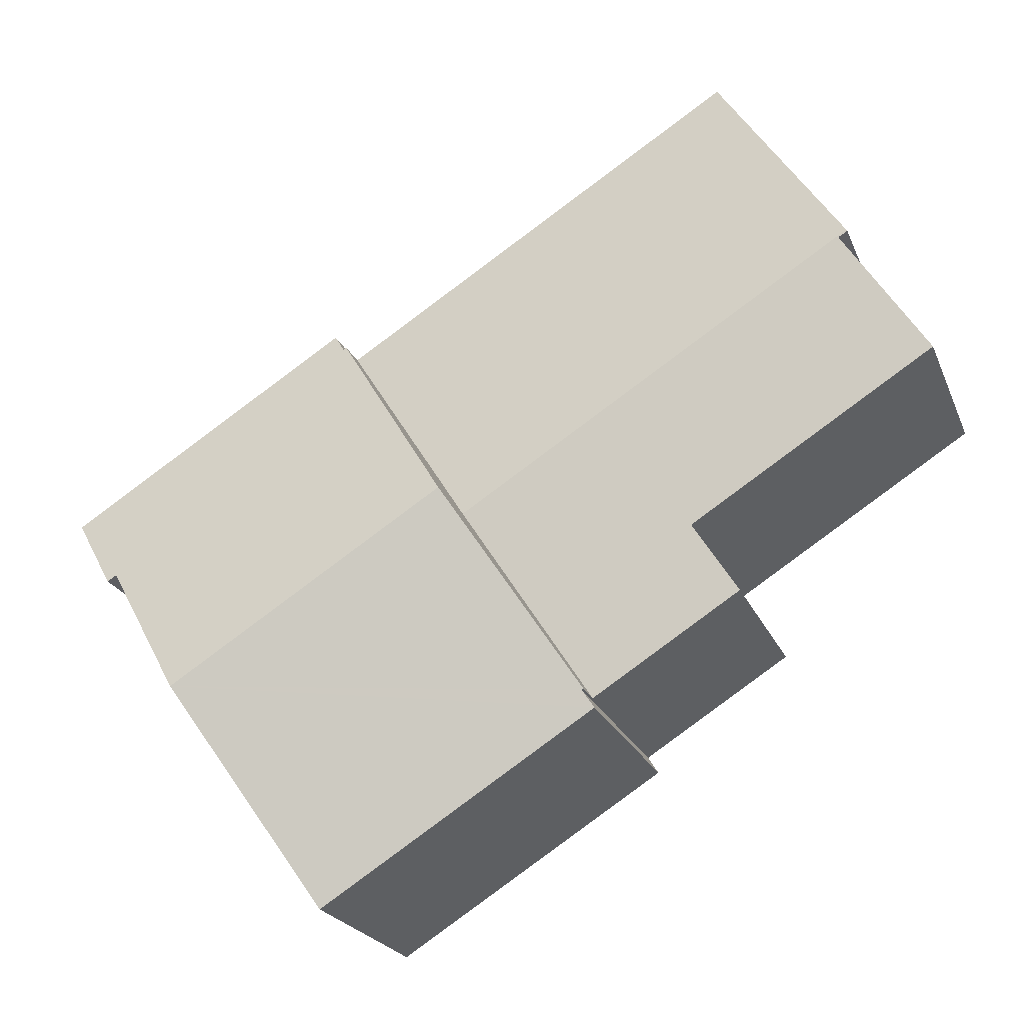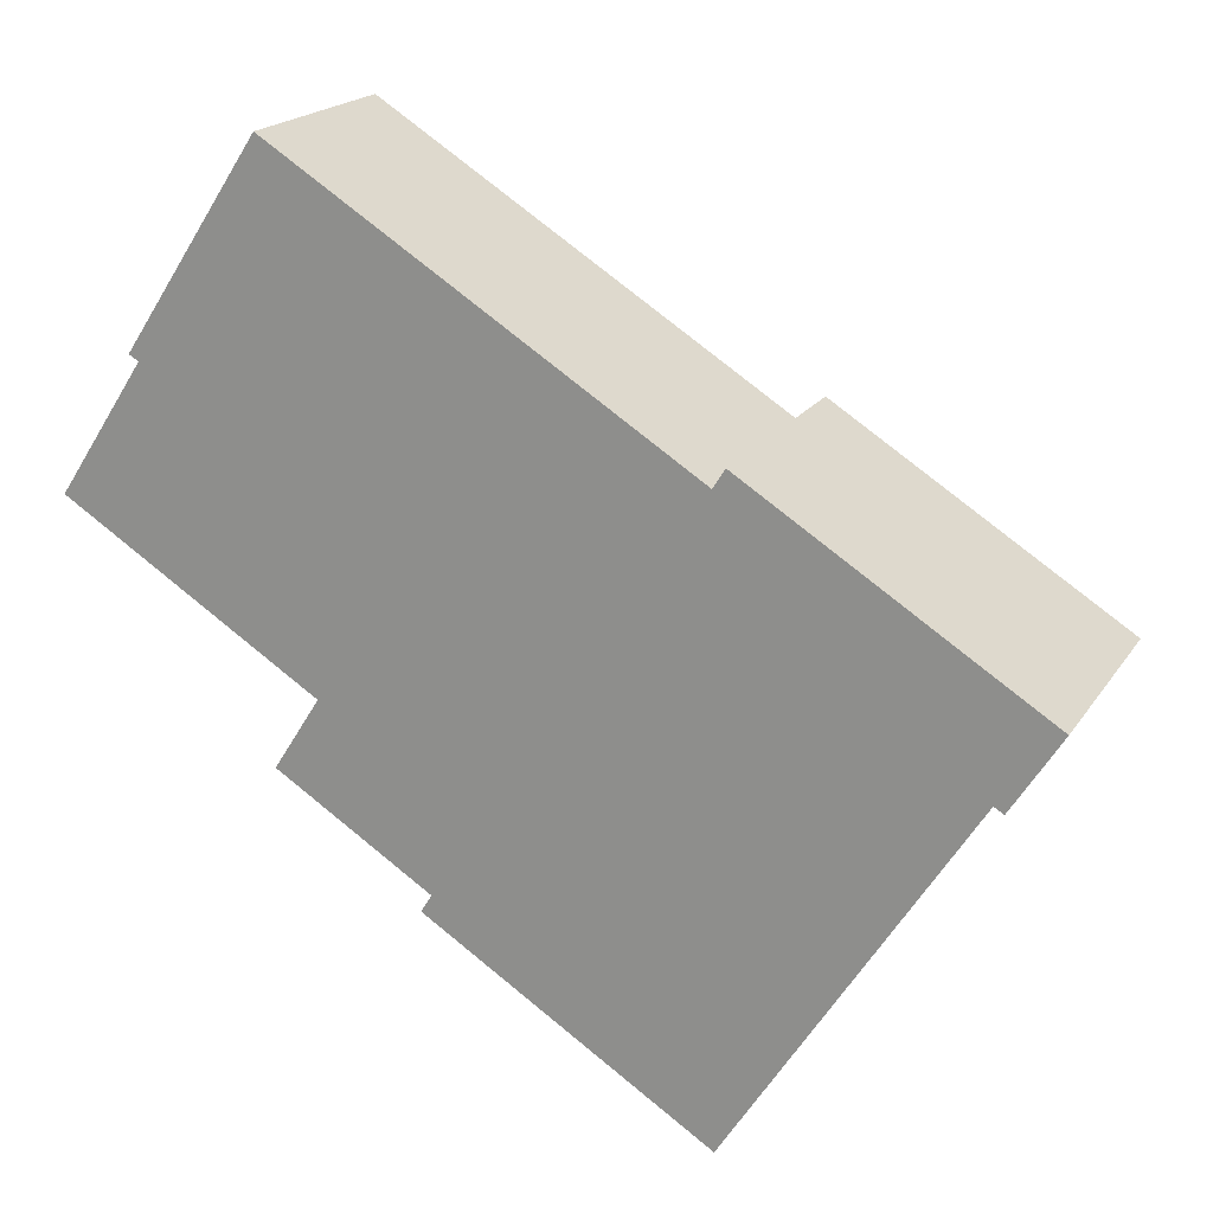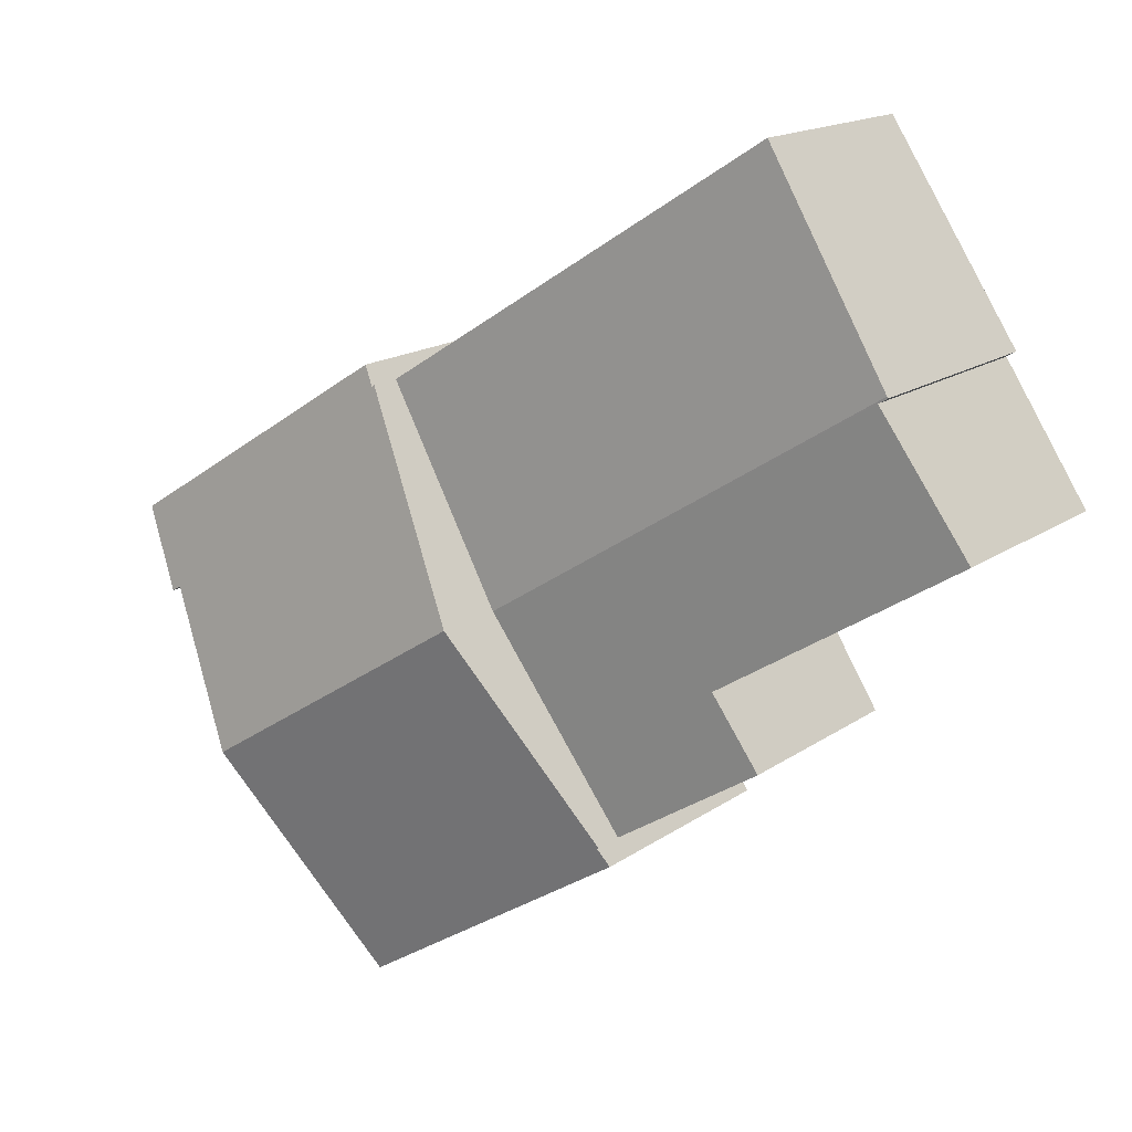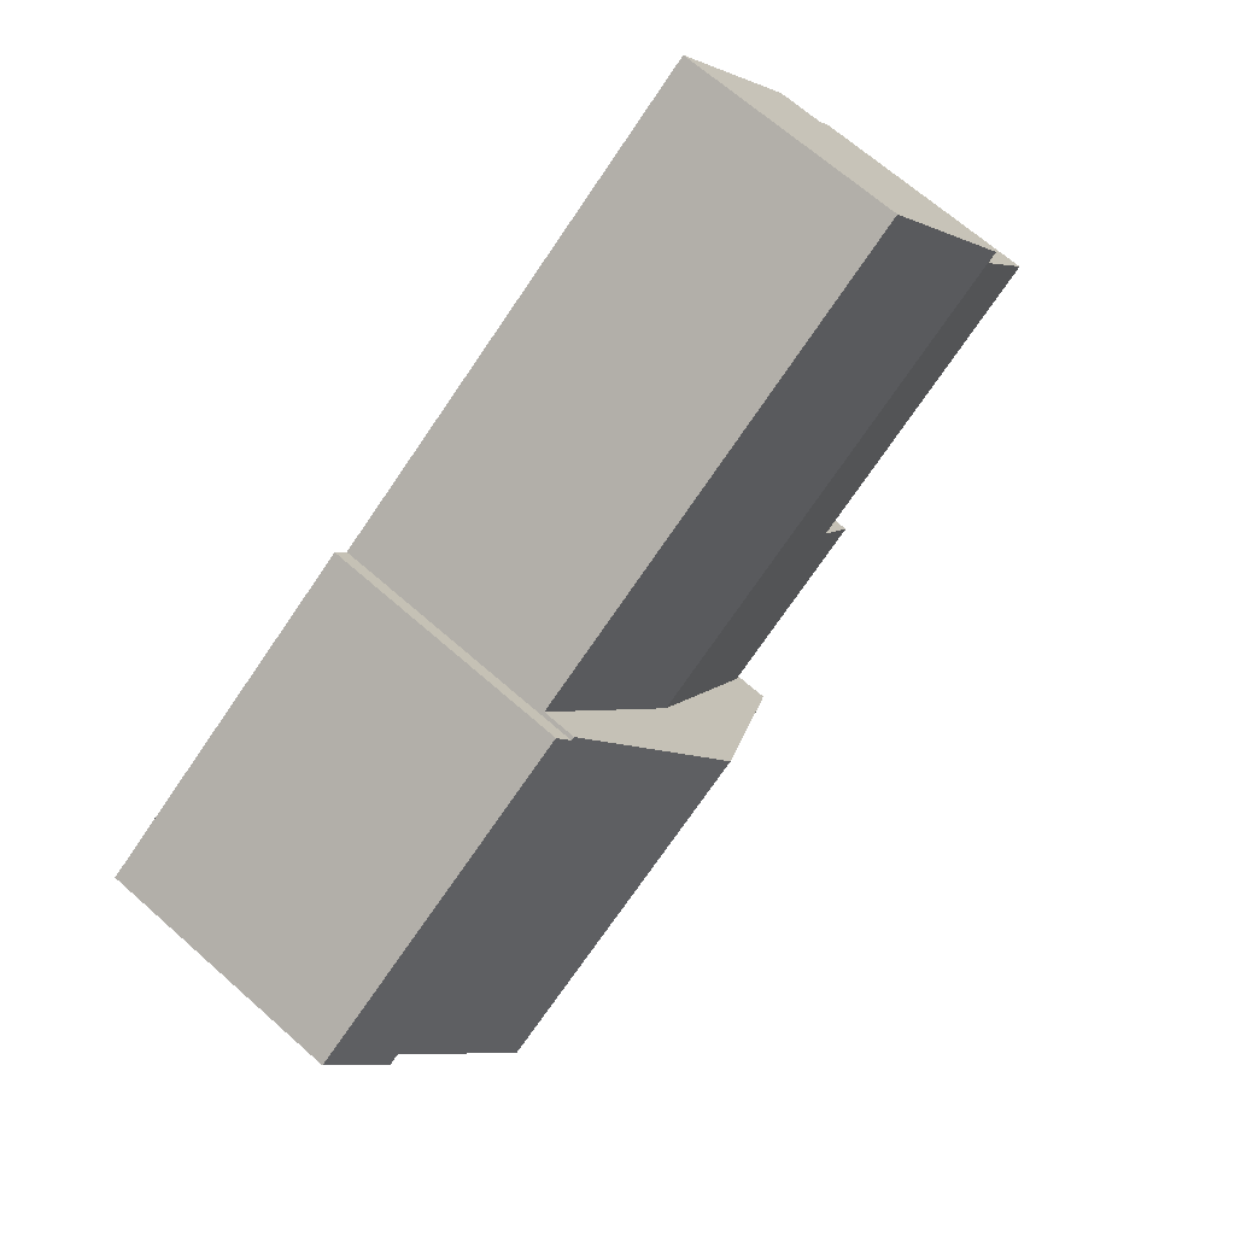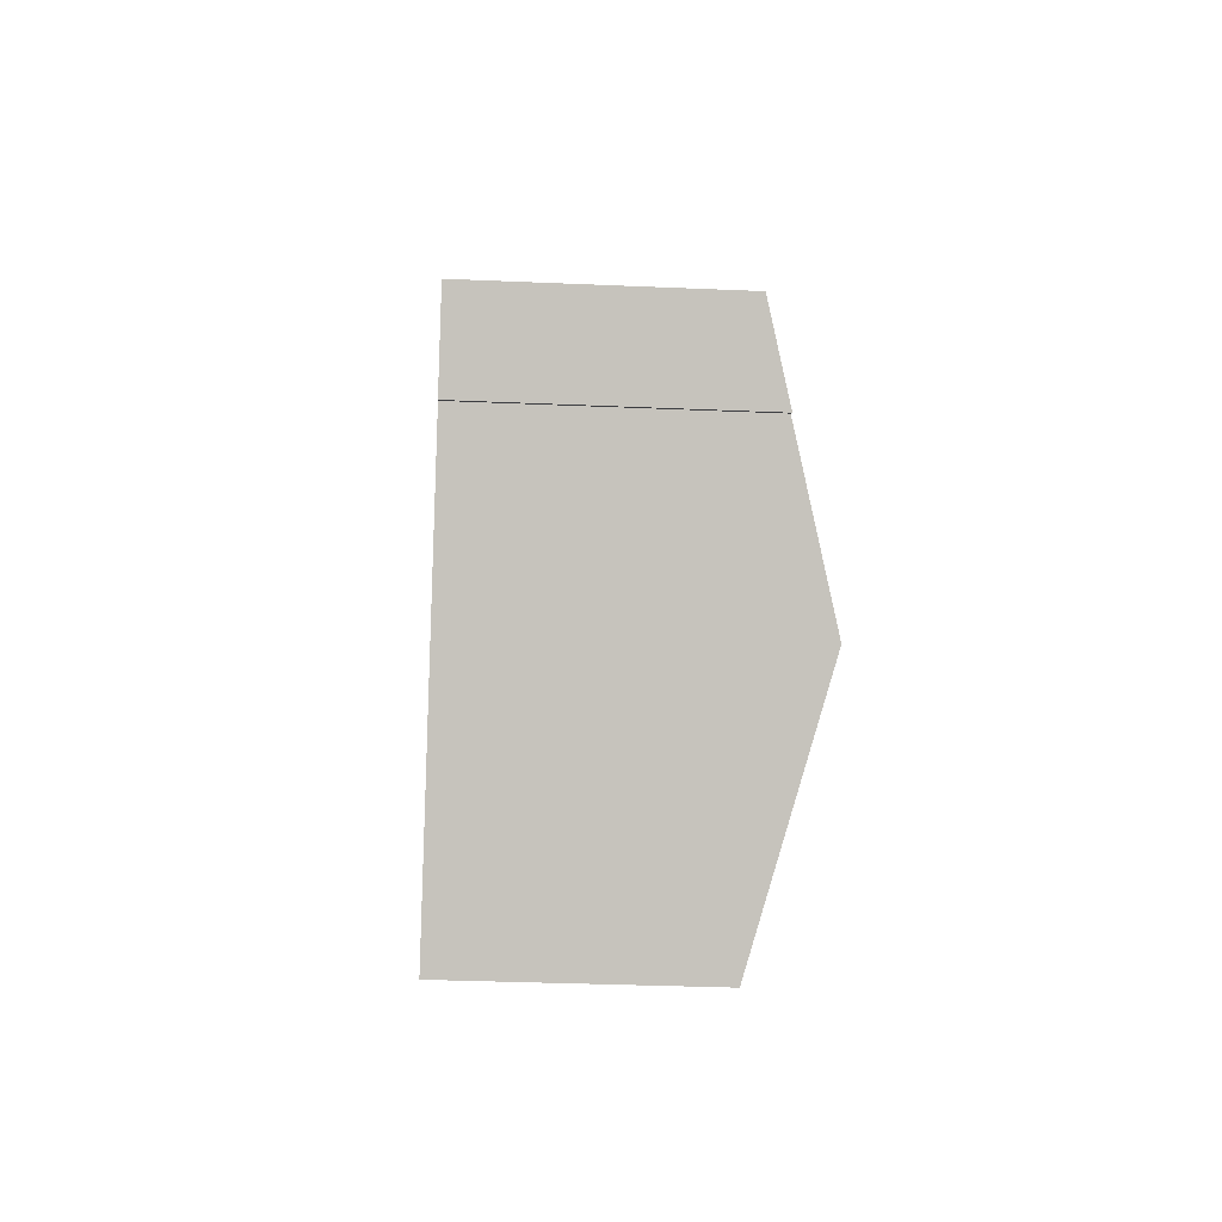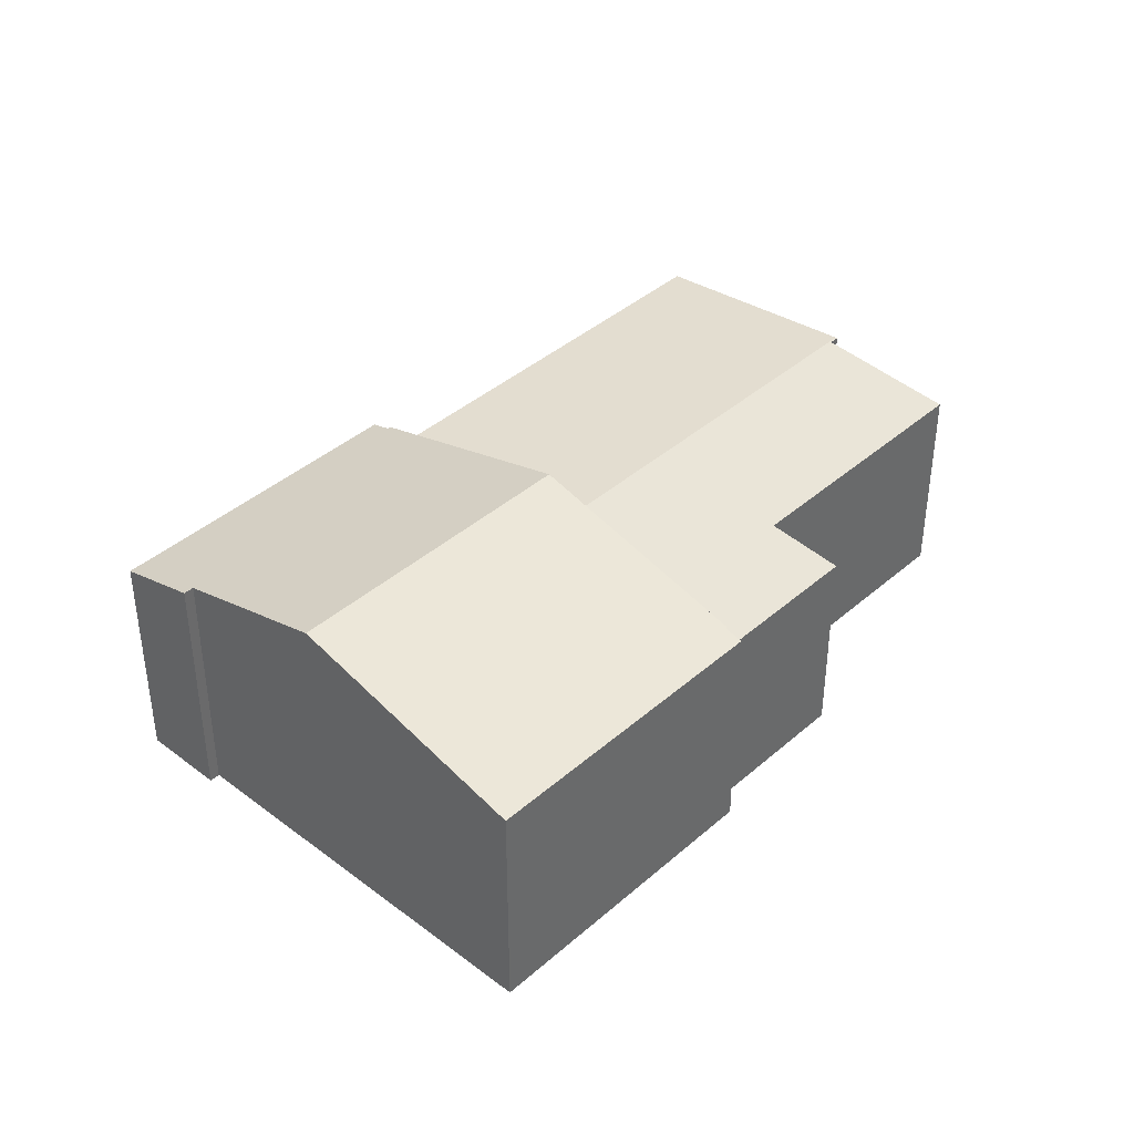
<metadata>
{"format":"obj","ext":"obj","renderer":"f3d","projection":"perspective","resolution":1024,"background":"white","views":[{"elev":-22.1,"azim":-161.9,"up":"+Z"},{"elev":19.2,"azim":23.3,"up":"+Z"},{"elev":16.3,"azim":-144.4,"up":"+Z"},{"elev":66.7,"azim":131.7,"up":"+Z"},{"elev":-31.0,"azim":86.4,"up":"+Z"},{"elev":40.3,"azim":165.5,"up":"+Y"}]}
</metadata>
<code>
v  6.576 6.768 10.61
v  15.29 7.401 -3.844
v  2.413 7.401 4.312
v  19.34 6.768 2.523
v  6.45 6.763 -7.24
v  11.21 6.763 -10.26
v  7.876 6.987 -4.989
v  2.681 7.397 4.081
v  0 6.987 4.278e-16
v  2.381 7.396 4.263
v  2.681 -2.499e-16 4.081
v  0 0 0
v  2.381 -2.61e-16 4.263
v  6.576 -6.496e-16 10.61
v  2.413 -2.64e-16 4.312
v  7.876 3.055e-16 -4.989
v  6.45 4.433e-16 -7.24
v  11.21 6.279e-16 -10.26
v  19.34 -1.545e-16 2.523
v  15.29 2.354e-16 -3.844
v  10.92 7.6 -10.83
v  24.18 9.738 -9.476
v  19.75 7.6 -16.43
v  11.26 7.767 -10.29
v  15.29 9.738 -3.844
v  11.21 7.767 -10.26
v  19.34 7.78 2.523
v  19.43 7.78 2.463
v  19.81 7.6 3.051
v  20.58 7.6 2.563
v  27.09 8.334 -4.91
v  28.62 7.6 -2.53
v  27.39 8.332 -5.094
v  28.9 7.6 -2.709
v  19.81 -1.868e-16 3.051
v  28.9 1.659e-16 -2.709
v  20.58 -1.569e-16 2.563
v  28.62 1.549e-16 -2.53
v  19.43 -1.508e-16 2.463
v  27.39 3.119e-16 -5.094
v  27.09 3.007e-16 -4.91
v  24.18 5.802e-16 -9.476
v  19.75 1.006e-15 -16.43
v  10.92 6.633e-16 -10.83
v  11.26 6.3e-16 -10.29
g defaultobject
f 1 2 3
f 2 1 4
f 5 2 6
f 2 5 7
f 2 7 8
f 2 8 3
f 8 7 9
f 3 8 10
f 9 11 8
f 11 9 12
f 10 1 3
f 1 10 13
f 1 13 14
f 14 13 15
f 5 16 7
f 16 5 17
f 11 10 8
f 10 11 13
f 18 5 6
f 5 18 17
f 16 9 7
f 9 16 12
f 14 4 1
f 4 14 19
f 19 2 4
f 2 19 20
f 2 20 6
f 6 20 18
f 15 19 14
f 19 15 13
f 19 13 11
f 19 11 12
f 19 12 16
f 19 16 20
f 20 16 17
f 20 17 18
f 21 22 23
f 22 21 24
f 22 24 25
f 25 24 26
f 27 22 25
f 22 27 28
f 22 28 29
f 22 29 30
f 22 30 31
f 31 30 32
f 31 32 33
f 33 32 34
f 35 30 29
f 30 35 32
f 32 35 34
f 34 35 36
f 36 35 37
f 36 37 38
f 19 28 27
f 28 19 39
f 34 40 33
f 40 34 36
f 41 22 31
f 22 41 23
f 23 41 42
f 23 42 43
f 33 41 31
f 41 33 40
f 43 21 23
f 21 43 44
f 45 26 24
f 26 45 18
f 21 45 24
f 45 21 44
f 18 25 26
f 25 18 27
f 27 18 20
f 27 20 19
f 39 29 28
f 29 39 35
f 36 41 40
f 35 39 37
f 42 44 43
f 44 42 41
f 44 41 45
f 45 41 18
f 18 41 20
f 20 41 36
f 20 36 38
f 20 38 37
f 20 37 39
f 20 39 19

</code>
